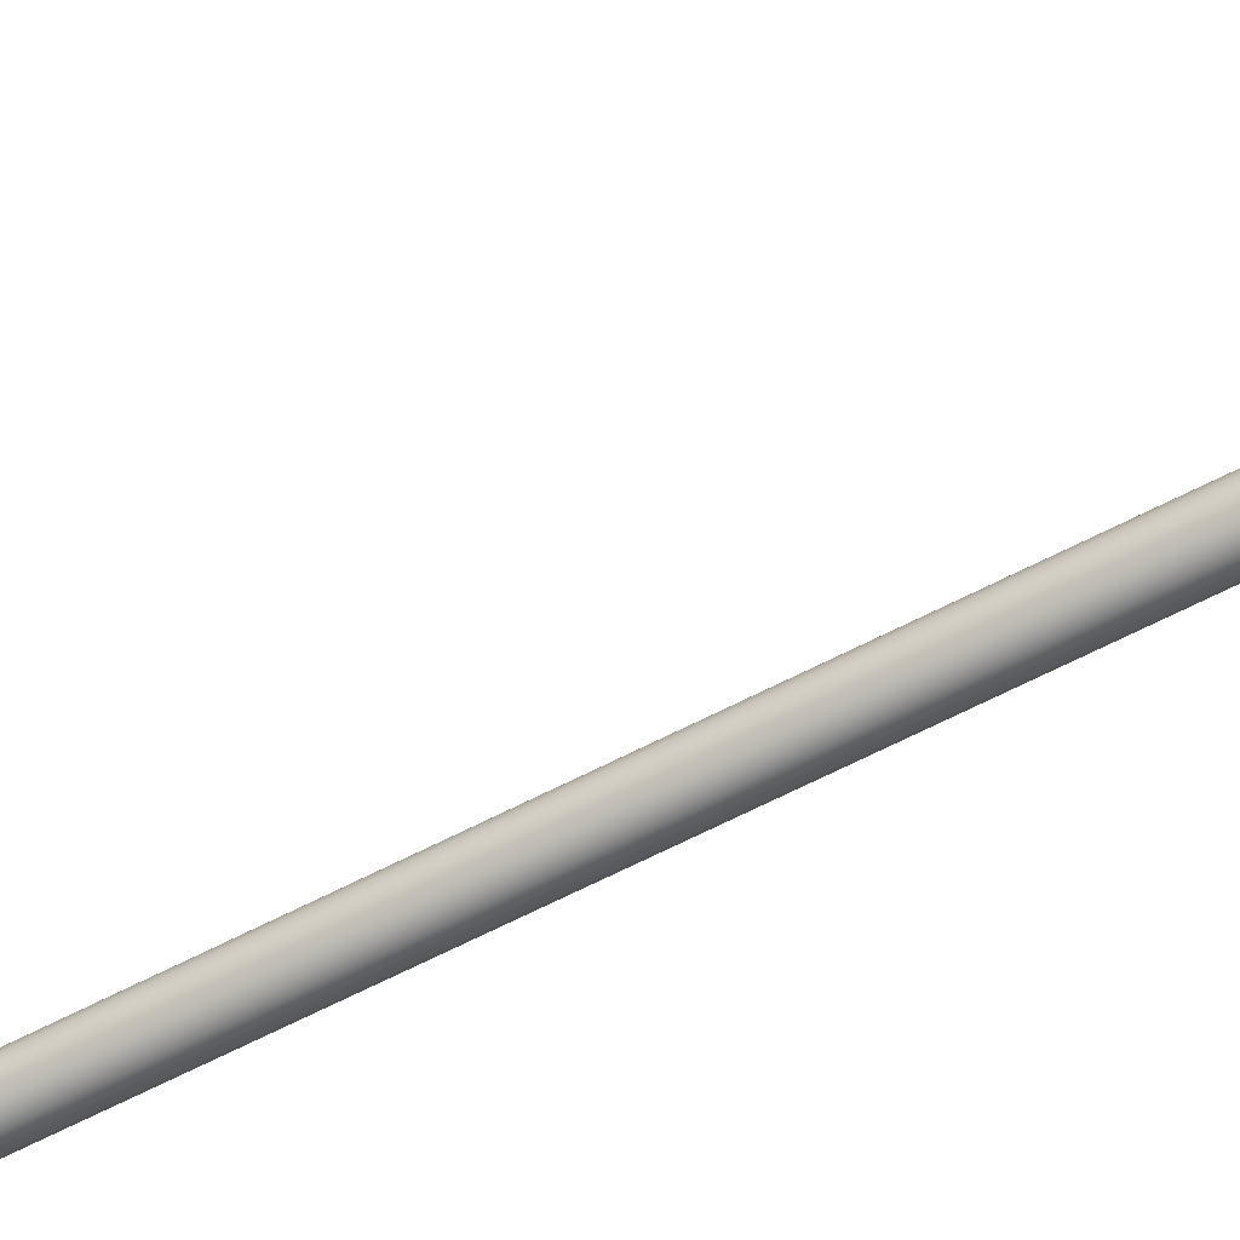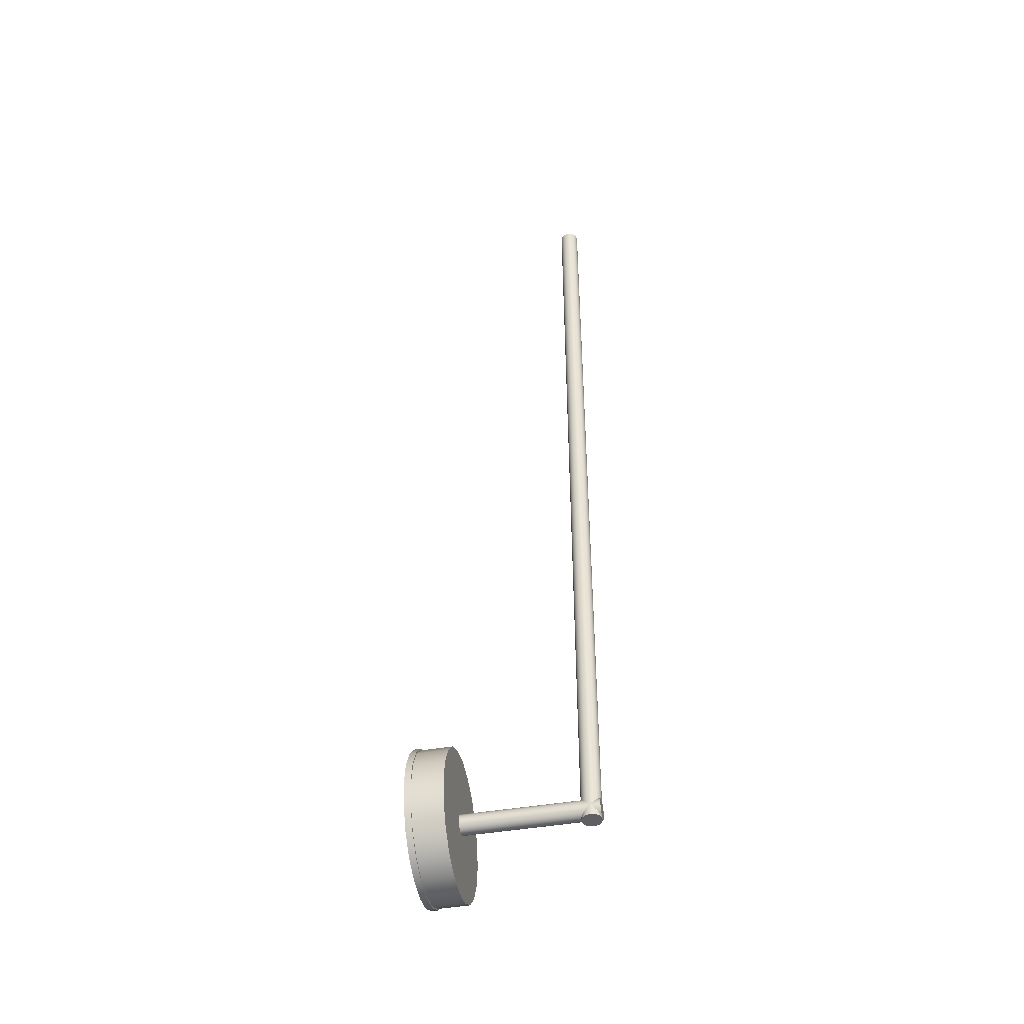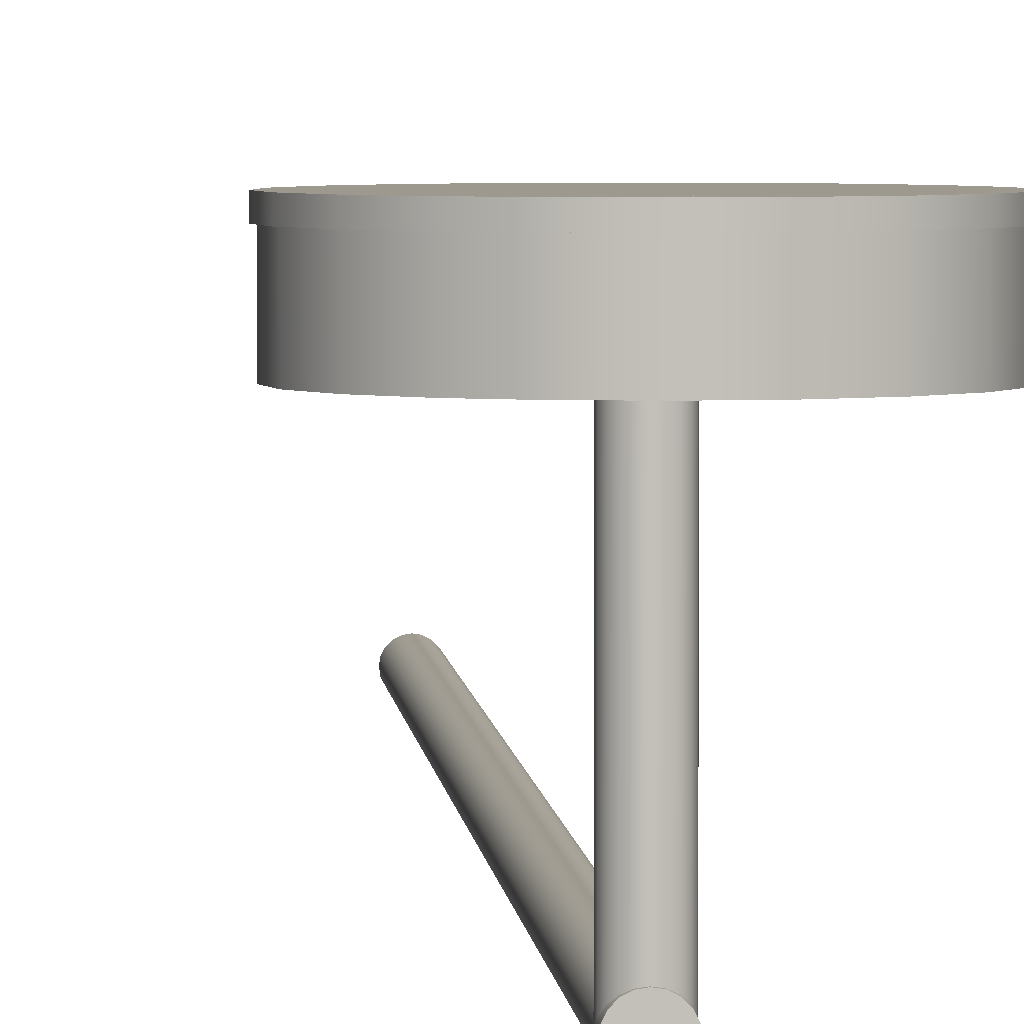
<metadata>
{"format":"obj","ext":"obj","renderer":"f3d","projection":"perspective","resolution":1024,"background":"white","views":[{"elev":-60.2,"azim":118.5,"up":"+Y"},{"elev":-45.1,"azim":-78.7,"up":"+Z"},{"elev":3.4,"azim":176.4,"up":"+Y"}]}
</metadata>
<code>
g default
v -0.8673 0.2192 0.4974
v 0.8647 0.2192 0.4974
v -0.001312 0.2192 -1.003
v -0.001312 0.2192 0.9974
v 0.8647 0.2192 -0.5026
v -0.8673 0.2192 -0.5026
v -0.001312 0.2192 -0.002633
v -1.001 0.2192 -0.002633
v -0.5013 0.2192 0.8634
v -0.001312 0.2192 0.4974
v -0.4343 0.2192 -0.2526
v -0.4343 0.2192 0.2474
v 0.4987 0.2192 0.8634
v 0.9987 0.2192 -0.002633
v 0.4317 0.2192 -0.2526
v 0.4317 0.2192 0.2474
v 0.4987 0.2192 -0.8687
v -0.5013 0.2192 -0.8687
v -0.001312 0.2192 -0.5026
v -0.6508 0.2192 -0.3776
v -0.9672 0.2192 -0.2615
v -0.7178 0.2192 0.1224
v -0.4343 0.2192 -0.002633
v -0.6843 0.2192 -0.1276
v -0.9672 0.2192 0.2562
v -0.7084 0.2192 0.7045
v -0.4678 0.2192 0.5554
v -0.7011 0.2192 0.4014
v -0.2601 0.2192 0.9633
v -0.001312 0.2192 0.7474
v -0.2178 0.2192 0.3724
v -0.2346 0.2192 0.6514
v -0.001312 0.2192 0.2474
v -0.2178 0.2192 -0.1276
v -0.2178 0.2192 0.1224
v 0.2575 0.2192 0.9633
v 0.4652 0.2192 0.5554
v 0.2152 0.2192 0.3724
v 0.2319 0.2192 0.6514
v 0.7058 0.2192 0.7045
v 0.9646 0.2192 0.2562
v 0.7152 0.2192 0.1224
v 0.6984 0.2192 0.4014
v 0.9646 0.2192 -0.2615
v 0.6482 0.2192 -0.3776
v 0.4317 0.2192 -0.002633
v 0.6817 0.2192 -0.1276
v 0.2152 0.2192 -0.1276
v 0.2152 0.2192 0.1224
v 0.7058 0.2192 -0.7097
v 0.2487 0.2192 -0.6856
v 0.2152 0.2192 -0.3776
v 0.4484 0.2192 -0.5316
v 0.2575 0.2192 -0.9686
v -0.2601 0.2192 -0.9686
v -0.2513 0.2192 -0.6856
v -0.001312 0.2192 -0.8106
v -0.7084 0.2192 -0.7097
v -0.2178 0.2192 -0.3776
v -0.4511 0.2192 -0.5316
v -0.001312 0.2192 -0.2526
g pDisc1
f 23 11 20 24
f 20 6 21 24
f 21 8 22 24
f 22 12 23 24
f 22 8 25 28
f 25 1 26 28
f 26 9 27 28
f 27 12 22 28
f 27 9 29 32
f 29 4 30 32
f 30 10 31 32
f 31 12 27 32
f 31 10 33 35
f 33 7 34 35
f 34 11 23 35
f 23 12 31 35
f 38 10 30 39
f 30 4 36 39
f 36 13 37 39
f 37 16 38 39
f 37 13 40 43
f 40 2 41 43
f 41 14 42 43
f 42 16 37 43
f 42 14 44 47
f 44 5 45 47
f 45 15 46 47
f 46 16 42 47
f 46 15 48 49
f 48 7 33 49
f 33 10 38 49
f 38 16 46 49
f 52 15 45 53
f 45 5 50 53
f 50 17 51 53
f 51 19 52 53
f 51 17 54 57
f 54 3 55 57
f 55 18 56 57
f 56 19 51 57
f 56 18 58 60
f 58 6 20 60
f 20 11 59 60
f 59 19 56 60
f 59 11 34 61
f 34 7 48 61
f 48 15 52 61
f 52 19 59 61
g default
v 0.9511 -0.2104 -0.309
v 0.809 -0.2104 -0.5878
v 0.5878 -0.2104 -0.809
v 0.309 -0.2104 -0.9511
v 0 -0.2104 -1
v -0.309 -0.2104 -0.9511
v -0.5878 -0.2104 -0.809
v -0.809 -0.2104 -0.5878
v -0.9511 -0.2104 -0.309
v -1 -0.2104 0
v -0.9511 -0.2104 0.309
v -0.809 -0.2104 0.5878
v -0.5878 -0.2104 0.809
v -0.309 -0.2104 0.9511
v -0 -0.2104 1
v 0.309 -0.2104 0.9511
v 0.5878 -0.2104 0.809
v 0.809 -0.2104 0.5878
v 0.9511 -0.2104 0.309
v 1 -0.2104 0
v 0.9511 0.2104 -0.309
v 0.809 0.2104 -0.5878
v 0.5878 0.2104 -0.809
v 0.309 0.2104 -0.9511
v 0 0.2104 -1
v -0.309 0.2104 -0.9511
v -0.5878 0.2104 -0.809
v -0.809 0.2104 -0.5878
v -0.9511 0.2104 -0.309
v -1 0.2104 0
v -0.9511 0.2104 0.309
v -0.809 0.2104 0.5878
v -0.5878 0.2104 0.809
v -0.309 0.2104 0.9511
v -0 0.2104 1
v 0.309 0.2104 0.9511
v 0.5878 0.2104 0.809
v 0.809 0.2104 0.5878
v 0.9511 0.2104 0.309
v 1 0.2104 0
v 0 -0.2104 0
v 0 0.2104 0
g pCylinder1 group1
f 62 63 83 82
f 63 64 84 83
f 64 65 85 84
f 65 66 86 85
f 66 67 87 86
f 67 68 88 87
f 68 69 89 88
f 69 70 90 89
f 70 71 91 90
f 71 72 92 91
f 72 73 93 92
f 73 74 94 93
f 74 75 95 94
f 75 76 96 95
f 76 77 97 96
f 77 78 98 97
f 78 79 99 98
f 79 80 100 99
f 80 81 101 100
f 81 62 82 101
f 63 62 102
f 64 63 102
f 65 64 102
f 66 65 102
f 67 66 102
f 68 67 102
f 69 68 102
f 70 69 102
f 71 70 102
f 72 71 102
f 73 72 102
f 74 73 102
f 75 74 102
f 76 75 102
f 77 76 102
f 78 77 102
f 79 78 102
f 80 79 102
f 81 80 102
f 62 81 102
f 82 83 103
f 83 84 103
f 84 85 103
f 85 86 103
f 86 87 103
f 87 88 103
f 88 89 103
f 89 90 103
f 90 91 103
f 91 92 103
f 92 93 103
f 93 94 103
f 94 95 103
f 95 96 103
f 96 97 103
f 97 98 103
f 98 99 103
f 99 100 103
f 100 101 103
f 101 82 103
g default
v 0.1289 -2.021 -0.04189
v 0.1097 -2.021 -0.07968
v 0.07968 -2.021 -0.1097
v 0.04189 -2.021 -0.1289
v 0 -2.021 -0.1356
v -0.04189 -2.021 -0.1289
v -0.07968 -2.021 -0.1097
v -0.1097 -2.021 -0.07968
v -0.1289 -2.021 -0.04189
v -0.1356 -2.021 0
v -0.1289 -2.021 0.04189
v -0.1097 -2.021 0.07968
v -0.07968 -2.021 0.1097
v -0.04189 -2.021 0.1289
v -0 -2.021 0.1356
v 0.04189 -2.021 0.1289
v 0.07968 -2.021 0.1097
v 0.1097 -2.021 0.07968
v 0.1289 -2.021 0.04189
v 0.1356 -2.021 0
v 0.1289 -0.2023 -0.04189
v 0.1097 -0.2023 -0.07968
v 0.07968 -0.2023 -0.1097
v 0.04189 -0.2023 -0.1289
v 0 -0.2023 -0.1356
v -0.04189 -0.2023 -0.1289
v -0.07968 -0.2023 -0.1097
v -0.1097 -0.2023 -0.07968
v -0.1289 -0.2023 -0.04189
v -0.1356 -0.2023 0
v -0.1289 -0.2023 0.04189
v -0.1097 -0.2023 0.07968
v -0.07968 -0.2023 0.1097
v -0.04189 -0.2023 0.1289
v -0 -0.2023 0.1356
v 0.04189 -0.2023 0.1289
v 0.07968 -0.2023 0.1097
v 0.1097 -0.2023 0.07968
v 0.1289 -0.2023 0.04189
v 0.1356 -0.2023 0
v 0 -2.021 0
v 0 -0.2023 0
g group1 pCylinder2
f 104 105 125 124
f 105 106 126 125
f 106 107 127 126
f 107 108 128 127
f 108 109 129 128
f 109 110 130 129
f 110 111 131 130
f 111 112 132 131
f 112 113 133 132
f 113 114 134 133
f 114 115 135 134
f 115 116 136 135
f 116 117 137 136
f 117 118 138 137
f 118 119 139 138
f 119 120 140 139
f 120 121 141 140
f 121 122 142 141
f 122 123 143 142
f 123 104 124 143
f 105 104 144
f 106 105 144
f 107 106 144
f 108 107 144
f 109 108 144
f 110 109 144
f 111 110 144
f 112 111 144
f 113 112 144
f 114 113 144
f 115 114 144
f 116 115 144
f 117 116 144
f 118 117 144
f 119 118 144
f 120 119 144
f 121 120 144
f 122 121 144
f 123 122 144
f 104 123 144
f 124 125 145
f 125 126 145
f 126 127 145
f 127 128 145
f 128 129 145
f 129 130 145
f 130 131 145
f 131 132 145
f 132 133 145
f 133 134 145
f 134 135 145
f 135 136 145
f 136 137 145
f 137 138 145
f 138 139 145
f 139 140 145
f 140 141 145
f 141 142 145
f 142 143 145
f 143 124 145
g default
v 0.1289 -1.847 -0.1518
v 0.1097 -1.809 -0.1518
v 0.07968 -1.779 -0.1518
v 0.04189 -1.76 -0.1518
v 0 -1.753 -0.1518
v -0.04189 -1.76 -0.1518
v -0.07968 -1.779 -0.1518
v -0.1097 -1.809 -0.1518
v -0.1289 -1.847 -0.1518
v -0.1356 -1.889 -0.1518
v -0.1289 -1.93 -0.1518
v -0.1097 -1.968 -0.1518
v -0.07968 -1.998 -0.1518
v -0.04189 -2.018 -0.1518
v -0 -2.024 -0.1518
v 0.04189 -2.018 -0.1518
v 0.07968 -1.998 -0.1518
v 0.1097 -1.968 -0.1518
v 0.1289 -1.93 -0.1518
v 0.1356 -1.889 -0.1518
v 0.1289 -1.847 12.03
v 0.1097 -1.809 12.03
v 0.07968 -1.779 12.03
v 0.04189 -1.76 12.03
v 0 -1.753 12.03
v -0.04189 -1.76 12.03
v -0.07968 -1.779 12.03
v -0.1097 -1.809 12.03
v -0.1289 -1.847 12.03
v -0.1356 -1.889 12.03
v -0.1289 -1.93 12.03
v -0.1097 -1.968 12.03
v -0.07968 -1.998 12.03
v -0.04189 -2.018 12.03
v -0 -2.024 12.03
v 0.04189 -2.018 12.03
v 0.07968 -1.998 12.03
v 0.1097 -1.968 12.03
v 0.1289 -1.93 12.03
v 0.1356 -1.889 12.03
v 0 -1.889 -0.1518
v 0 -1.889 12.03
g group1 pCylinder3
f 146 147 167 166
f 147 148 168 167
f 148 149 169 168
f 149 150 170 169
f 150 151 171 170
f 151 152 172 171
f 152 153 173 172
f 153 154 174 173
f 154 155 175 174
f 155 156 176 175
f 156 157 177 176
f 157 158 178 177
f 158 159 179 178
f 159 160 180 179
f 160 161 181 180
f 161 162 182 181
f 162 163 183 182
f 163 164 184 183
f 164 165 185 184
f 165 146 166 185
f 147 146 186
f 148 147 186
f 149 148 186
f 150 149 186
f 151 150 186
f 152 151 186
f 153 152 186
f 154 153 186
f 155 154 186
f 156 155 186
f 157 156 186
f 158 157 186
f 159 158 186
f 160 159 186
f 161 160 186
f 162 161 186
f 163 162 186
f 164 163 186
f 165 164 186
f 146 165 186
f 166 167 187
f 167 168 187
f 168 169 187
f 169 170 187
f 170 171 187
f 171 172 187
f 172 173 187
f 173 174 187
f 174 175 187
f 175 176 187
f 176 177 187
f 177 178 187
f 178 179 187
f 179 180 187
f 180 181 187
f 181 182 187
f 182 183 187
f 183 184 187
f 184 185 187
f 185 166 187
g default
v 0.9699 0.2007 -0.3151
v 0.8251 0.2007 -0.5994
v 0.5994 0.2007 -0.8251
v 0.3151 0.2007 -0.9699
v 0 0.2007 -1.02
v -0.3151 0.2007 -0.9699
v -0.5994 0.2007 -0.8251
v -0.8251 0.2007 -0.5994
v -0.9699 0.2007 -0.3151
v -1.02 0.2007 0
v -0.9699 0.2007 0.3151
v -0.8251 0.2007 0.5994
v -0.5994 0.2007 0.8251
v -0.3151 0.2007 0.9699
v -0 0.2007 1.02
v 0.3151 0.2007 0.9699
v 0.5994 0.2007 0.8251
v 0.8251 0.2007 0.5994
v 0.9699 0.2007 0.3151
v 1.02 0.2007 0
v 0.9699 0.2869 -0.3151
v 0.8251 0.2869 -0.5994
v 0.5994 0.2869 -0.8251
v 0.3151 0.2869 -0.9699
v 0 0.2869 -1.02
v -0.3151 0.2869 -0.9699
v -0.5994 0.2869 -0.8251
v -0.8251 0.2869 -0.5994
v -0.9699 0.2869 -0.3151
v -1.02 0.2869 0
v -0.9699 0.2869 0.3151
v -0.8251 0.2869 0.5994
v -0.5994 0.2869 0.8251
v -0.3151 0.2869 0.9699
v -0 0.2869 1.02
v 0.3151 0.2869 0.9699
v 0.5994 0.2869 0.8251
v 0.8251 0.2869 0.5994
v 0.9699 0.2869 0.3151
v 1.02 0.2869 0
v 0 0.2007 0
v 0 0.2869 0
g group1 pCylinder4 group2
f 188 189 209 208
f 189 190 210 209
f 190 191 211 210
f 191 192 212 211
f 192 193 213 212
f 193 194 214 213
f 194 195 215 214
f 195 196 216 215
f 196 197 217 216
f 197 198 218 217
f 198 199 219 218
f 199 200 220 219
f 200 201 221 220
f 201 202 222 221
f 202 203 223 222
f 203 204 224 223
f 204 205 225 224
f 205 206 226 225
f 206 207 227 226
f 207 188 208 227
f 189 188 228
f 190 189 228
f 191 190 228
f 192 191 228
f 193 192 228
f 194 193 228
f 195 194 228
f 196 195 228
f 197 196 228
f 198 197 228
f 199 198 228
f 200 199 228
f 201 200 228
f 202 201 228
f 203 202 228
f 204 203 228
f 205 204 228
f 206 205 228
f 207 206 228
f 188 207 228
f 208 209 229
f 209 210 229
f 210 211 229
f 211 212 229
f 212 213 229
f 213 214 229
f 214 215 229
f 215 216 229
f 216 217 229
f 217 218 229
f 218 219 229
f 219 220 229
f 220 221 229
f 221 222 229
f 222 223 229
f 223 224 229
f 224 225 229
f 225 226 229
f 226 227 229
f 227 208 229
g default
v 0.8741 0.2007 -0.284
v 0.7436 0.2007 -0.5402
v 0.5402 0.2007 -0.7436
v 0.284 0.2007 -0.8741
v 0 0.2007 -0.9191
v -0.284 0.2007 -0.8741
v -0.5402 0.2007 -0.7436
v -0.7436 0.2007 -0.5402
v -0.8741 0.2007 -0.284
v -0.9191 0.2007 0
v -0.8741 0.2007 0.284
v -0.7436 0.2007 0.5402
v -0.5402 0.2007 0.7436
v -0.284 0.2007 0.8741
v -0 0.2007 0.9191
v 0.284 0.2007 0.8741
v 0.5402 0.2007 0.7436
v 0.7436 0.2007 0.5402
v 0.8741 0.2007 0.284
v 0.9191 0.2007 0
v 0.8741 0.2869 -0.284
v 0.7436 0.2869 -0.5402
v 0.5402 0.2869 -0.7436
v 0.284 0.2869 -0.8741
v 0 0.2869 -0.9191
v -0.284 0.2869 -0.8741
v -0.5402 0.2869 -0.7436
v -0.7436 0.2869 -0.5402
v -0.8741 0.2869 -0.284
v -0.9191 0.2869 0
v -0.8741 0.2869 0.284
v -0.7436 0.2869 0.5402
v -0.5402 0.2869 0.7436
v -0.284 0.2869 0.8741
v -0 0.2869 0.9191
v 0.284 0.2869 0.8741
v 0.5402 0.2869 0.7436
v 0.7436 0.2869 0.5402
v 0.8741 0.2869 0.284
v 0.9191 0.2869 0
v 0 0.2007 0
v 0 0.2869 0
g group1 group2 pCylinder5
f 230 231 251 250
f 231 232 252 251
f 232 233 253 252
f 233 234 254 253
f 234 235 255 254
f 235 236 256 255
f 236 237 257 256
f 237 238 258 257
f 238 239 259 258
f 239 240 260 259
f 240 241 261 260
f 241 242 262 261
f 242 243 263 262
f 243 244 264 263
f 244 245 265 264
f 245 246 266 265
f 246 247 267 266
f 247 248 268 267
f 248 249 269 268
f 249 230 250 269
f 231 230 270
f 232 231 270
f 233 232 270
f 234 233 270
f 235 234 270
f 236 235 270
f 237 236 270
f 238 237 270
f 239 238 270
f 240 239 270
f 241 240 270
f 242 241 270
f 243 242 270
f 244 243 270
f 245 244 270
f 246 245 270
f 247 246 270
f 248 247 270
f 249 248 270
f 230 249 270
f 250 251 271
f 251 252 271
f 252 253 271
f 253 254 271
f 254 255 271
f 255 256 271
f 256 257 271
f 257 258 271
f 258 259 271
f 259 260 271
f 260 261 271
f 261 262 271
f 262 263 271
f 263 264 271
f 264 265 271
f 265 266 271
f 266 267 271
f 267 268 271
f 268 269 271
f 269 250 271
g default
v -0.5402 0.2007 0.7436
v -0.5994 0.2007 0.8251
v -0.8251 0.2007 0.5994
v -0.7436 0.2007 0.5402
v 0.5402 0.2007 -0.7436
v 0.5994 0.2007 -0.8251
v 0.8251 0.2007 -0.5994
v 0.7436 0.2007 -0.5402
v -0.5994 0.2869 0.8251
v -0.8251 0.2869 0.5994
v 0.5994 0.2869 -0.8251
v 0.8251 0.2869 -0.5994
v -0.7436 0.2869 0.5402
v -0.5402 0.2869 0.7436
v 0.7436 0.2869 -0.5402
v 0.5402 0.2869 -0.7436
v 0 0.2869 0
v 0.8741 0.2869 -0.284
v 0.8741 0.2869 -0.284
v 0.9191 0.2869 0
v -0.3151 0.2007 0.9699
v -0.3151 0.2869 0.9699
v 0.9699 0.2007 -0.3151
v 0.9699 0.2869 -0.3151
v -0.5402 0.2007 0.7436
v -0.284 0.2007 0.8741
v 0.8741 0.2007 -0.284
v 0.7436 0.2007 -0.5402
v 0.7436 0.2869 -0.5402
v -0.7436 0.2007 0.5402
v -0.7436 0.2869 0.5402
v -0.5402 0.2869 0.7436
v 0.5402 0.2869 -0.7436
v 0.5402 0.2007 -0.7436
v 1.02 0.2007 0
v 0.9191 0.2007 0
v -0.284 0.2007 0.8741
v -0.284 0.2869 0.8741
v -0 0.2869 0.9191
v -0 0.2007 0.9191
v -0.284 0.2869 0.8741
v -0 0.2007 1.02
v -0 0.2869 1.02
v 1.02 0.2869 0
v 0.8741 0.2007 0.284
v 0.8741 0.2869 0.284
v 0.284 0.2869 0.8741
v 0.284 0.2007 0.8741
v 0.3151 0.2007 0.9699
v 0.3151 0.2869 0.9699
v 0.9699 0.2007 0.3151
v 0.9699 0.2869 0.3151
v 0.5402 0.2869 0.7436
v 0.5402 0.2007 0.7436
v 0.7436 0.2007 0.5402
v 0.8251 0.2007 0.5994
v 0.5994 0.2007 0.8251
v 0.5402 0.2007 0.7436
v 0.8251 0.2869 0.5994
v 0.5994 0.2869 0.8251
v 0.5402 0.2869 0.7436
v 0.7436 0.2869 0.5402
v 0.8741 0.2007 0.284
v 0.8741 0.2869 0.284
v 0.7436 0.2007 0.5402
v 0.7436 0.2869 0.5402
v 0.284 0.2869 -0.8741
v 0.284 0.2869 -0.8741
v 0 0.2869 -0.9191
v -0.9699 0.2869 0.3151
v -0.8741 0.2869 0.284
v 0.3151 0.2869 -0.9699
v -0.9699 0.2007 0.3151
v 0.3151 0.2007 -0.9699
v -0.8741 0.2007 0.284
v 0.284 0.2007 -0.8741
v -0.8741 0.2007 0.284
v -0.8741 0.2869 0.284
v -0.9191 0.2007 0
v -0.9191 0.2869 0
v 0 0.2007 -0.9191
v -1.02 0.2007 0
v -1.02 0.2869 0
v 0 0.2007 -1.02
v 0 0.2869 -1.02
v -0.8741 0.2007 -0.284
v -0.8741 0.2869 -0.284
v -0.284 0.2869 -0.8741
v -0.284 0.2007 -0.8741
v -0.3151 0.2869 -0.9699
v -0.3151 0.2007 -0.9699
v -0.9699 0.2007 -0.3151
v -0.9699 0.2869 -0.3151
v -0.5402 0.2869 -0.7436
v -0.5402 0.2007 -0.7436
v -0.5402 0.2869 -0.7436
v -0.5994 0.2869 -0.8251
v -0.8251 0.2869 -0.5994
v -0.7436 0.2869 -0.5402
v -0.8251 0.2007 -0.5994
v -0.5994 0.2007 -0.8251
v -0.7436 0.2007 -0.5402
v -0.5402 0.2007 -0.7436
v -0.8741 0.2869 -0.284
v -0.8741 0.2007 -0.284
v -0.7436 0.2869 -0.5402
v -0.7436 0.2007 -0.5402
g group1 group2 polySurface1
f 272 273 274 275
f 276 277 278 279
f 274 273 280 281
f 278 277 282 283
f 284 281 280 285
f 286 283 282 287
f 290 288 289 300 299 298
f 273 292 293 280
f 294 278 283 295
f 292 273 272 296 297
f 278 294 298 299 279
f 301 302 284 285 303 296 272 275
f 299 300 286 287 304 305 276 279
f 298 294 306 307
f 308 309 310 311
f 307 291 290 298
f 280 293 312 303 285
f 295 283 286 300 289
f 292 313 314 293
f 306 294 295 315
f 316 317 291 307
f 311 310 318 319
f 319 320 313 311
f 310 314 321 318
f 322 306 315 323
f 313 320 321 314
f 319 318 324 325
f 313 292 297 308 311
f 326 327 328 329
f 296 303 312 309 308 297
f 327 322 323 330
f 320 328 331 321
f 293 314 310 309 312
f 315 295 289 290 291
f 332 331 330 333
f 328 327 330 331
f 306 322 334 316 307
f 323 315 291 317 335
f 322 327 326 336 334
f 328 320 319 325 329
f 330 323 335 337 333
f 321 331 332 324 318
f 337 335 317 316 334 336 326 329 325 324 332 333
f 338 288 339
f 341 281 284 302 342
f 282 343 338 304 287
f 344 274 281 341
f 277 345 343 282
f 274 344 346 301 275
f 345 277 276 305 347
f 305 304 338 339 347
f 348 349 342 302 301 346
f 350 351 349 348
f 347 339 340 352
f 353 344 341 354
f 345 355 356 343
f 352 355 345 347
f 354 341 342 349 351
f 343 356 340 339 338
f 357 358 351 350
f 352 340 359 360
f 340 356 361 359
f 344 353 350 348 346
f 360 362 355 352
f 363 353 354 364
f 355 362 361 356
f 360 359 365 366
f 367 368 369 370
f 371 363 364 369
f 362 372 368 361
f 373 371 372 374
f 372 371 369 368
f 364 354 351 358 375
f 353 363 376 357 350
f 369 364 375 377 370
f 361 368 367 365 359
f 363 371 373 378 376
f 372 362 360 366 374
f 378 377 375 358 357 376
f 366 365 367 370 377 378 373 374

</code>
